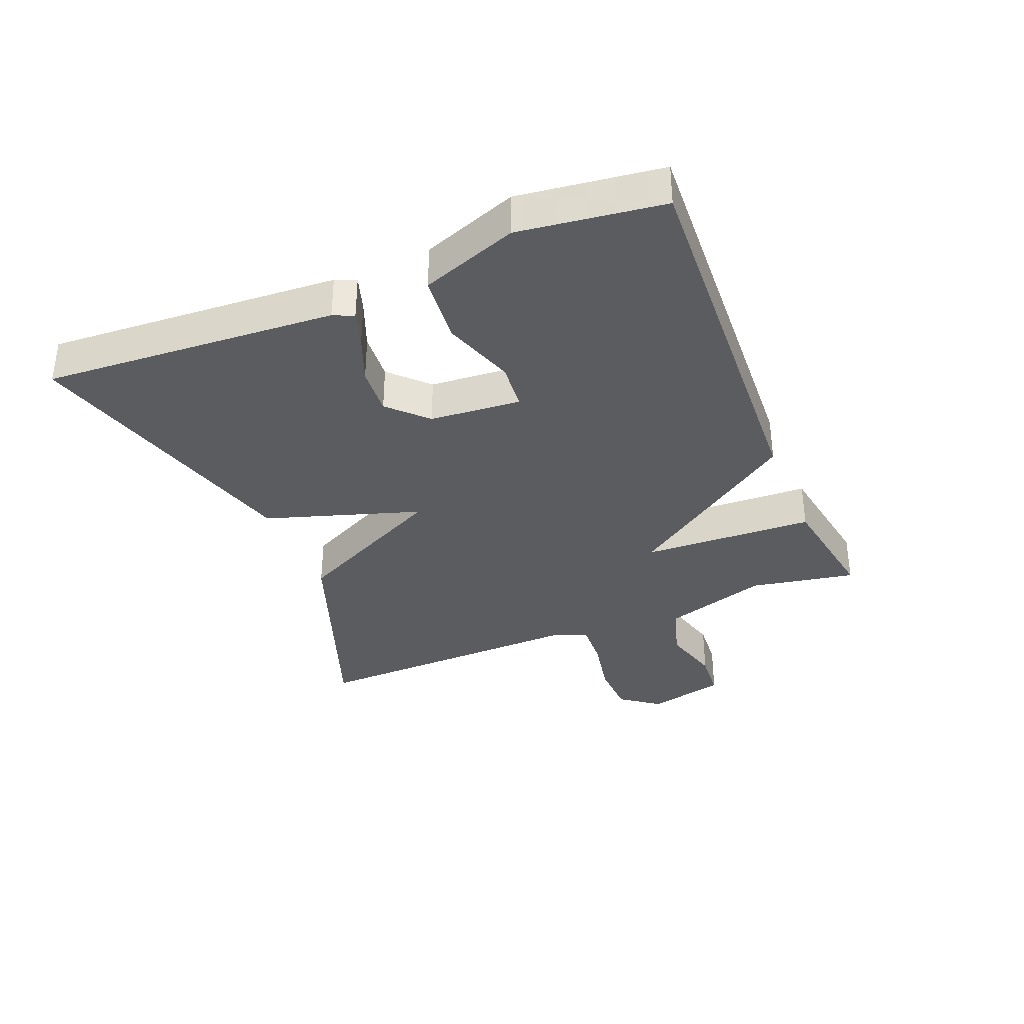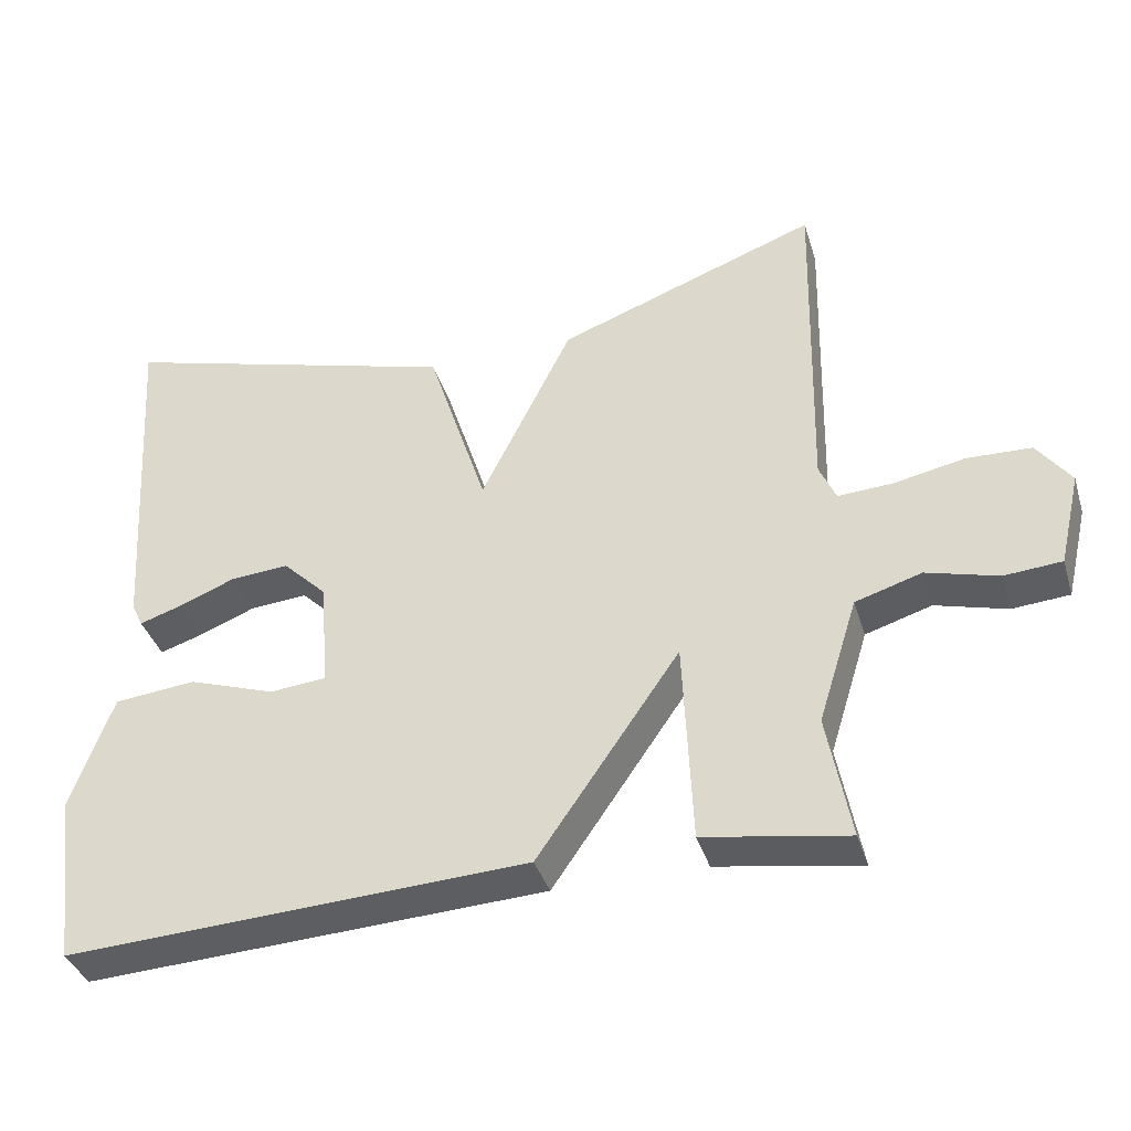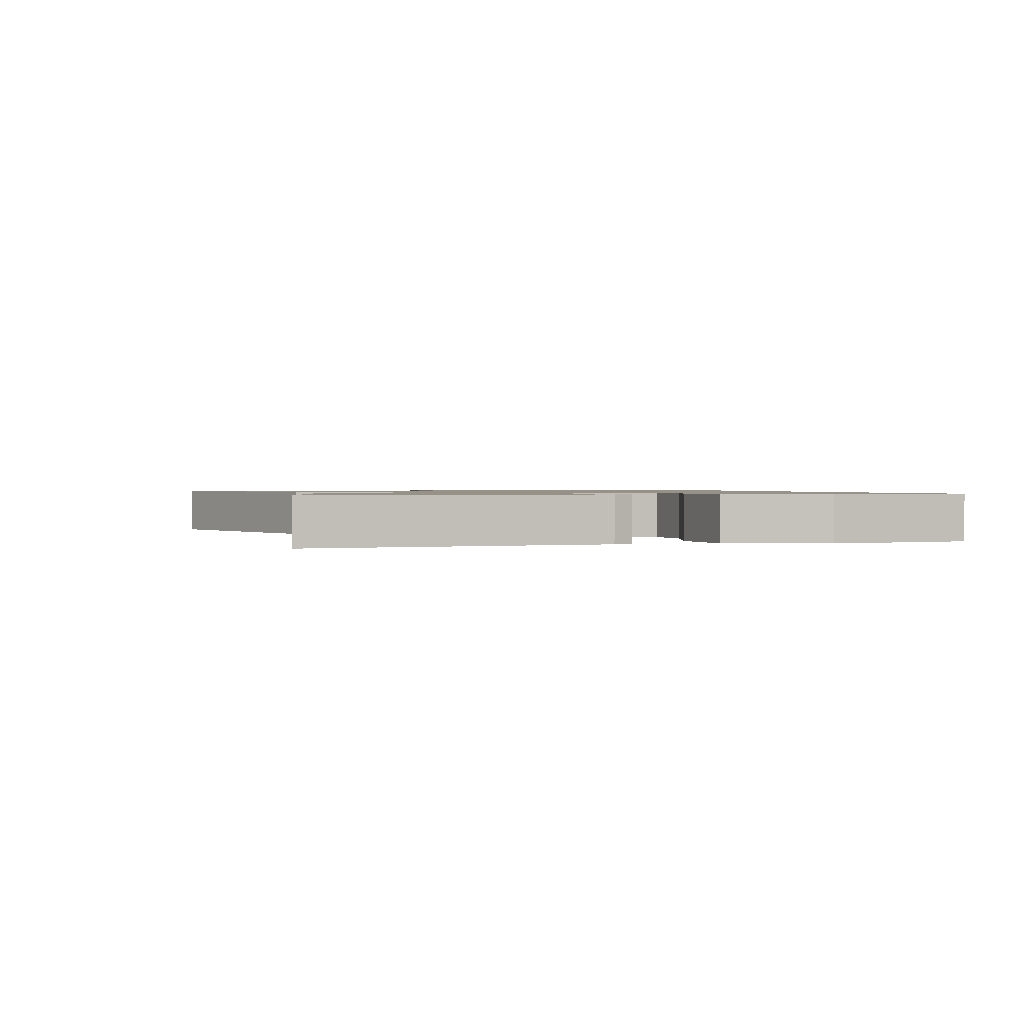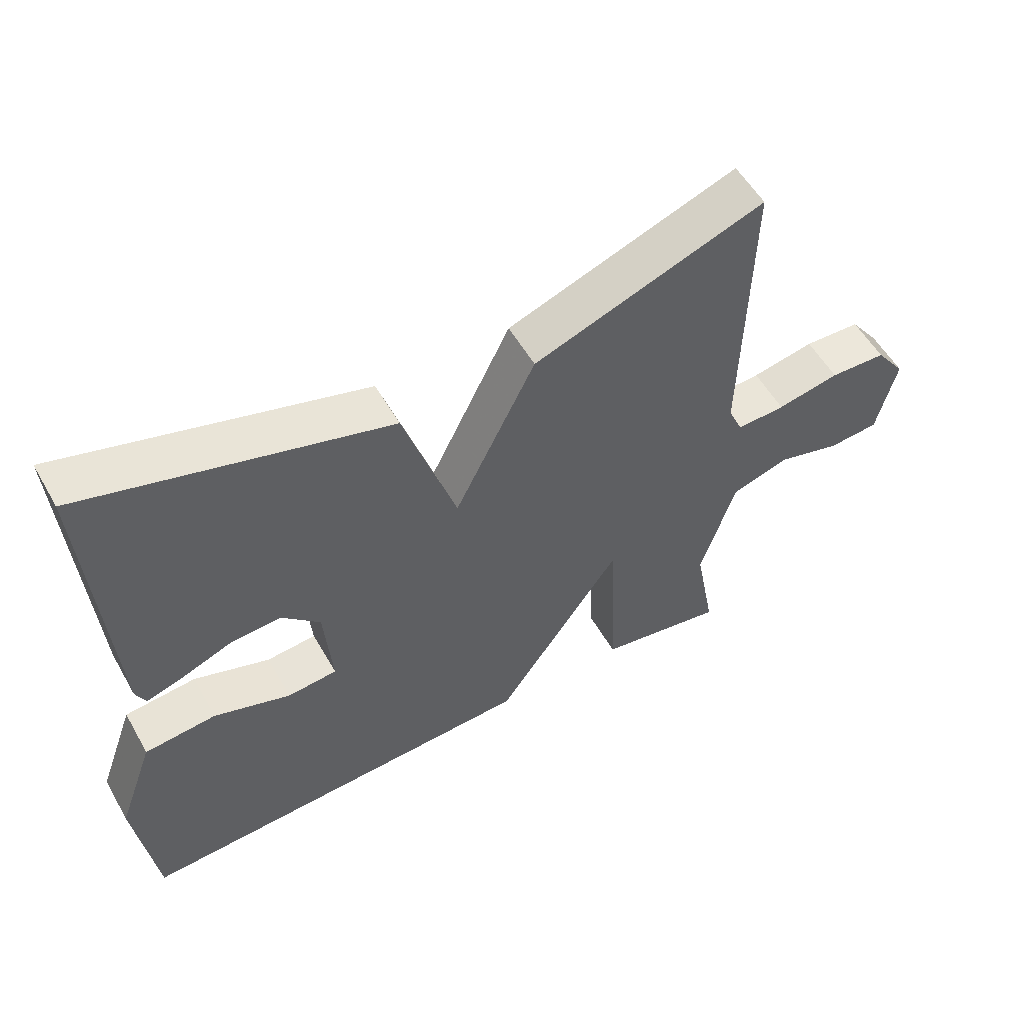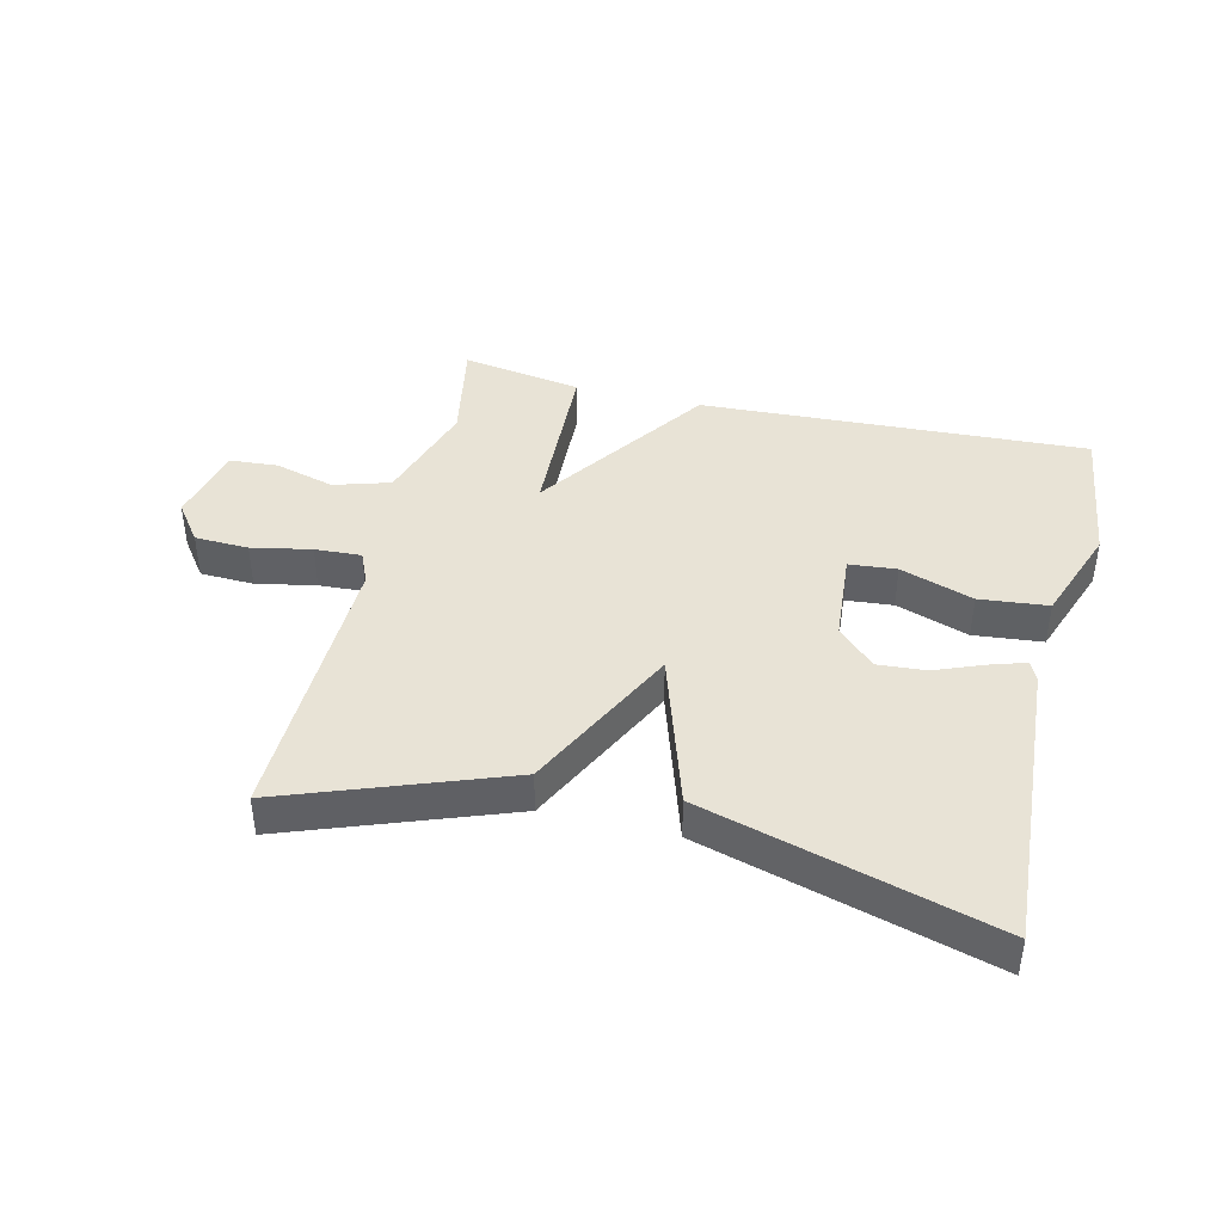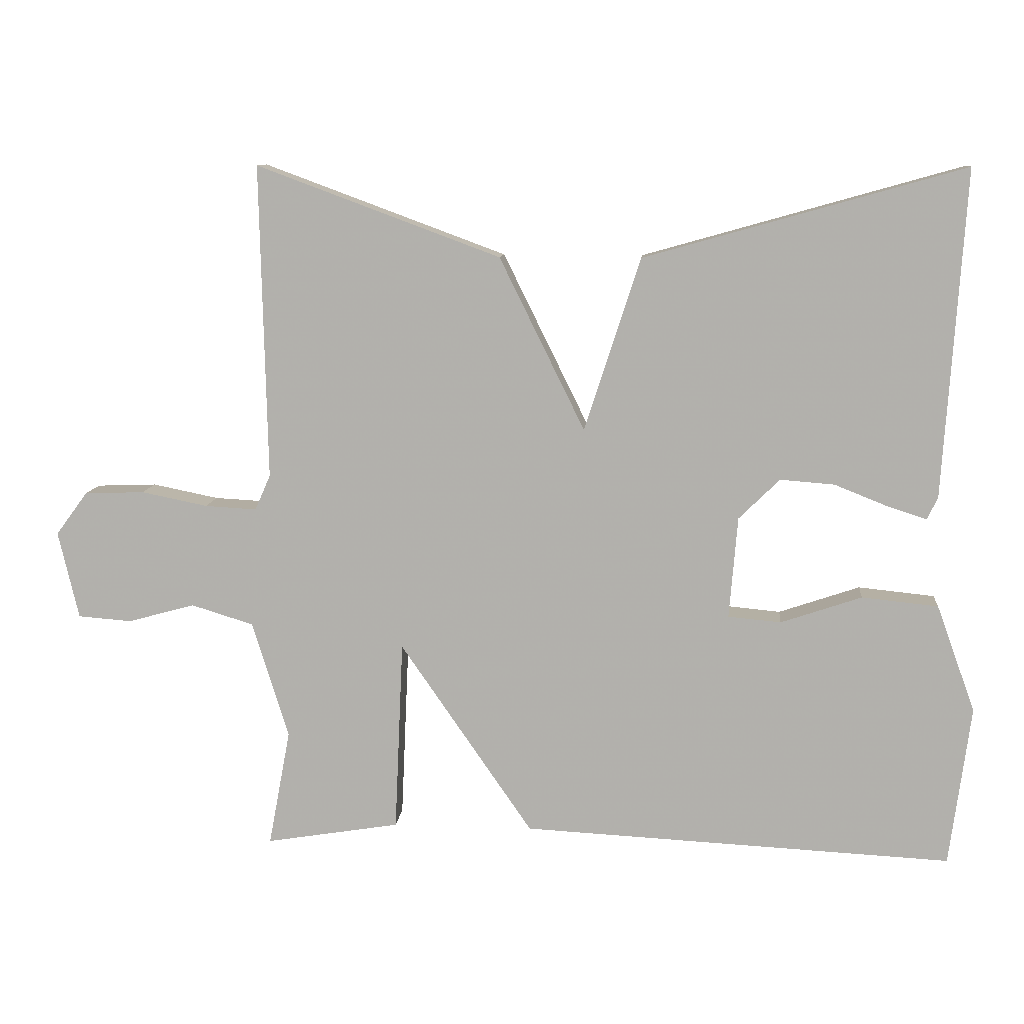
<metadata>
{"format":"obj","ext":"obj","renderer":"f3d","projection":"perspective","resolution":1024,"background":"white","views":[{"elev":-35.3,"azim":112.3,"up":"+Y"},{"elev":-37.9,"azim":-163.5,"up":"+Z"},{"elev":1.0,"azim":72.9,"up":"+Y"},{"elev":54.9,"azim":150.7,"up":"+Z"},{"elev":41.9,"azim":13.6,"up":"+Y"},{"elev":10.0,"azim":5.2,"up":"+Z"}]}
</metadata>
<code>
v -0.5 0.07 0.5
v -0.154 0.07 0.372
v -0.033 0.07 0.127
v 0.046 0.07 0.372
v 0.5 0.07 0.5
v 0.47 0.07 0.037
v 0.455 0.07 0.005
v 0.399 0.07 0.023
v 0.324 0.07 0.053
v 0.247 0.07 0.059
v 0.189 0.07 0.002
v 0.177 0.07 -0.142
v 0.252 0.07 -0.149
v 0.367 0.07 -0.11
v 0.475 0.07 -0.121
v 0.53 0.07 -0.273
v 0.5 0.07 -0.5
v -0.11 0.07 -0.469
v -0.298 0.07 -0.197
v -0.31 0.07 -0.469
v -0.5 0.07 -0.5
v -0.469 0.07 -0.334
v -0.521 0.07 -0.168
v -0.609 0.07 -0.141
v -0.704 0.07 -0.167
v -0.78 0.07 -0.161
v -0.809 0.07 -0.037
v -0.764 0.07 0.024
v -0.679 0.07 0.027
v -0.585 0.07 0.008
v -0.512 0.07 0.004
v -0.49 0.07 0.054
v -0.5 0 0.5
v -0.154 0 0.372
v -0.033 0 0.127
v 0.046 0 0.372
v 0.5 0 0.5
v 0.47 0 0.037
v 0.455 0 0.005
v 0.399 0 0.023
v 0.324 0 0.053
v 0.247 0 0.059
v 0.189 0 0.002
v 0.177 0 -0.142
v 0.252 0 -0.149
v 0.367 0 -0.11
v 0.475 0 -0.121
v 0.53 0 -0.273
v 0.5 0 -0.5
v -0.11 0 -0.469
v -0.298 0 -0.197
v -0.31 0 -0.469
v -0.5 0 -0.5
v -0.469 0 -0.334
v -0.521 0 -0.168
v -0.609 0 -0.141
v -0.704 0 -0.167
v -0.78 0 -0.161
v -0.809 0 -0.037
v -0.764 0 0.024
v -0.679 0 0.027
v -0.585 0 0.008
v -0.512 0 0.004
v -0.49 0 0.054
f 28 29 30
f 27 28 30
f 26 27 30
f 25 26 30
f 24 25 30
f 23 24 30 31
f 22 23 31 32
f 19 20 21 22
f 16 17 18 19
f 13 14 15 16
f 12 13 16 19
f 11 12 19
f 10 11 19
f 7 8 9
f 6 7 9
f 5 6 9
f 4 5 9
f 3 4 9 10
f 1 2 3
f 32 1 3
f 22 32 3
f 19 22 3
f 3 10 19
f 62 61 60
f 62 60 59
f 62 59 58
f 62 58 57
f 62 57 56
f 63 62 56 55
f 64 63 55 54
f 54 53 52 51
f 51 50 49 48
f 48 47 46 45
f 51 48 45 44
f 51 44 43
f 51 43 42
f 41 40 39
f 41 39 38
f 41 38 37
f 41 37 36
f 42 41 36 35
f 35 34 33
f 35 33 64
f 35 64 54
f 35 54 51
f 51 42 35
f 1 33 34 2
f 2 34 35 3
f 3 35 36 4
f 4 36 37 5
f 5 37 38 6
f 6 38 39 7
f 7 39 40 8
f 8 40 41 9
f 9 41 42 10
f 10 42 43 11
f 11 43 44 12
f 12 44 45 13
f 13 45 46 14
f 14 46 47 15
f 15 47 48 16
f 16 48 49 17
f 17 49 50 18
f 18 50 51 19
f 19 51 52 20
f 20 52 53 21
f 21 53 54 22
f 22 54 55 23
f 23 55 56 24
f 24 56 57 25
f 25 57 58 26
f 26 58 59 27
f 27 59 60 28
f 28 60 61 29
f 29 61 62 30
f 30 62 63 31
f 31 63 64 32
f 32 64 33 1

</code>
